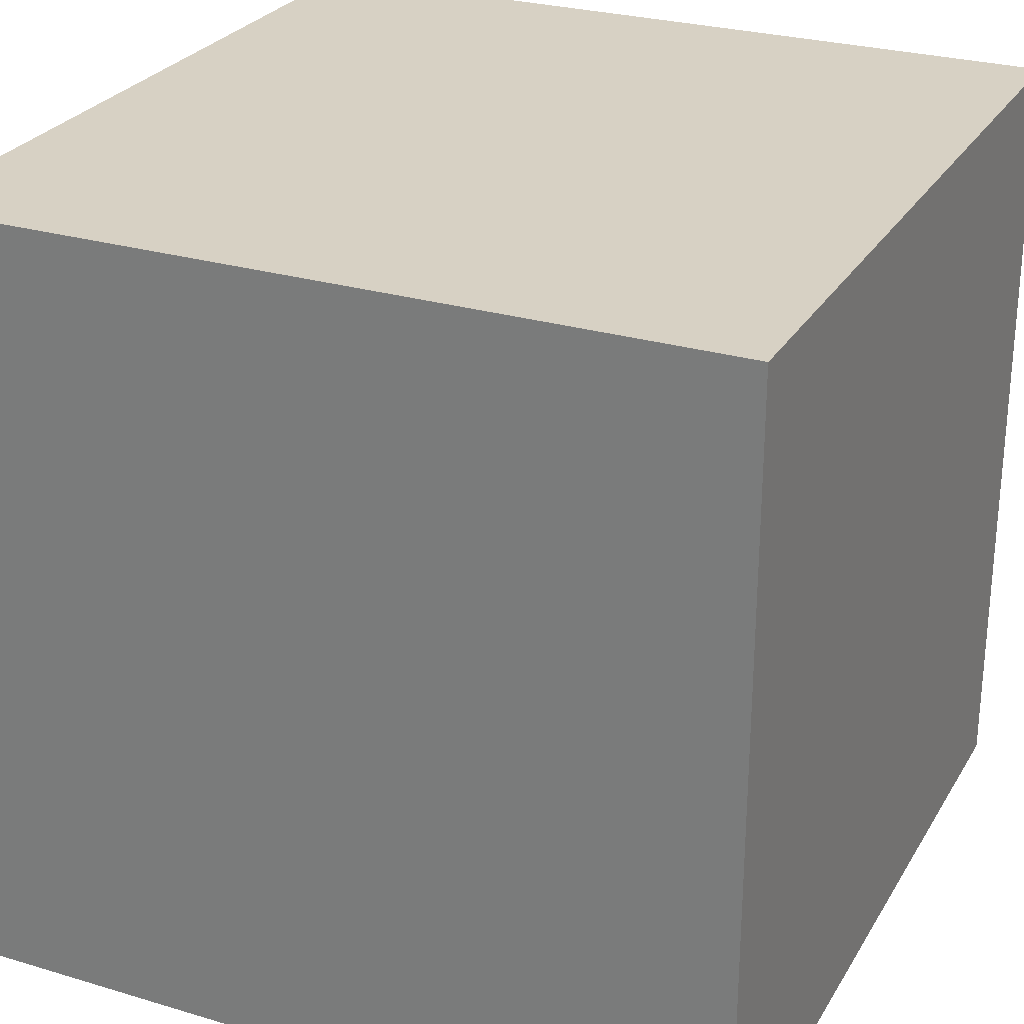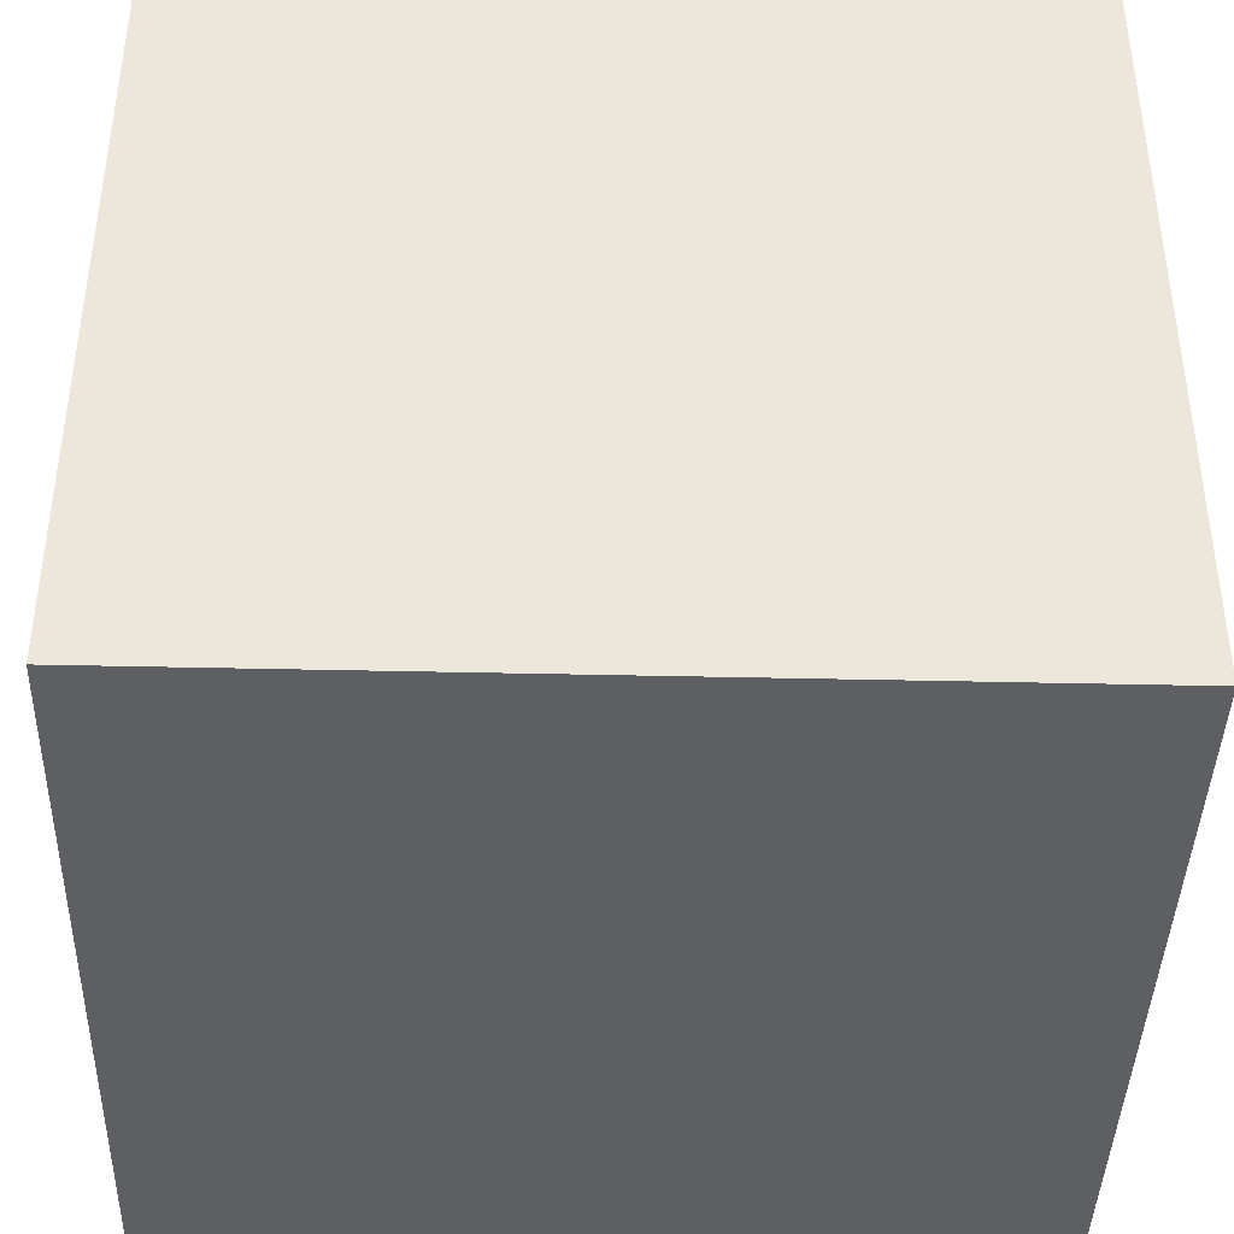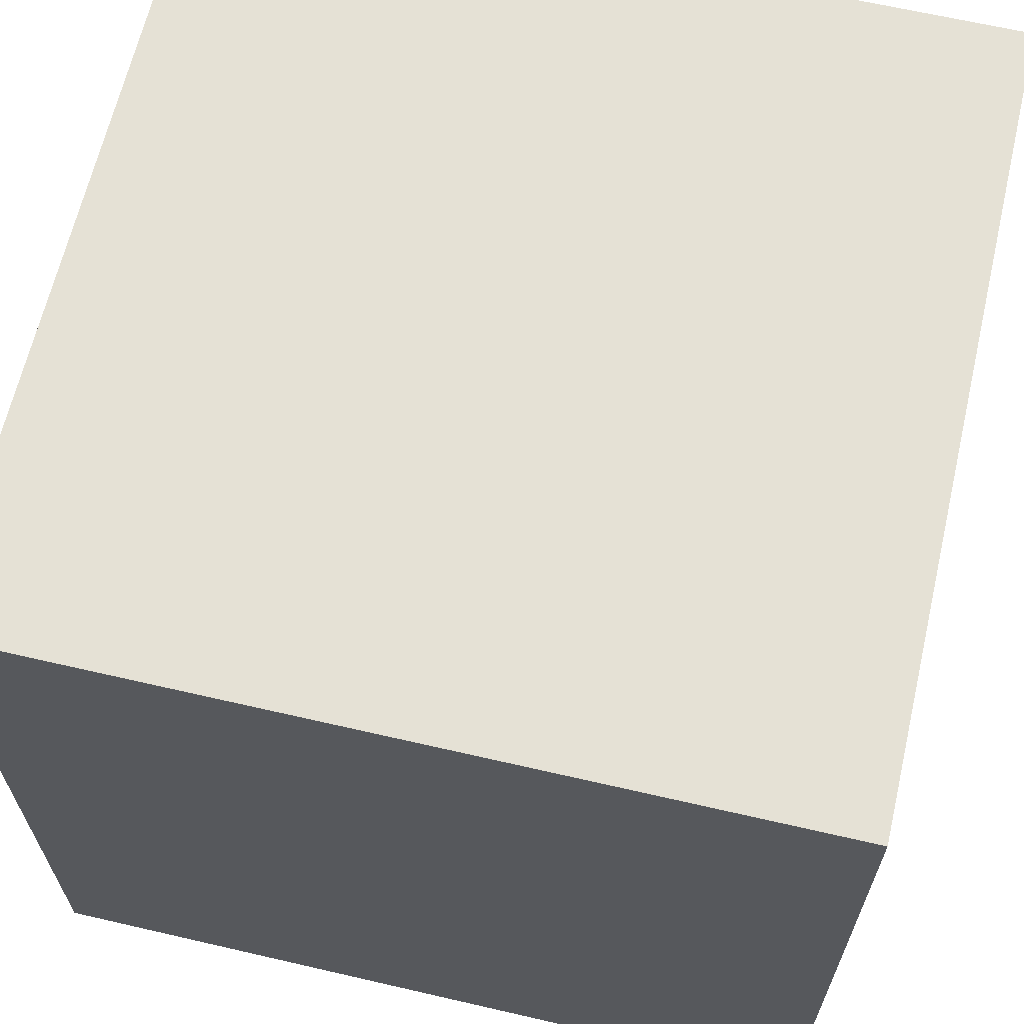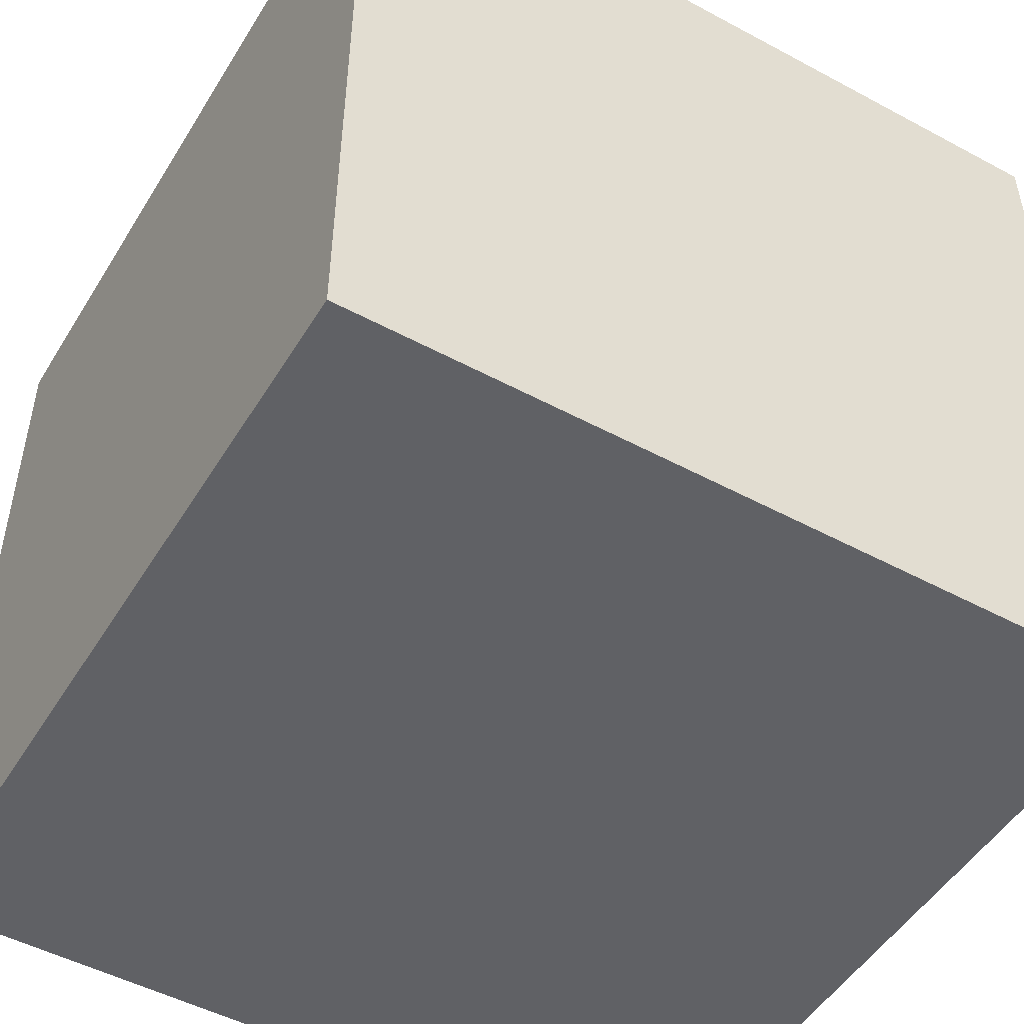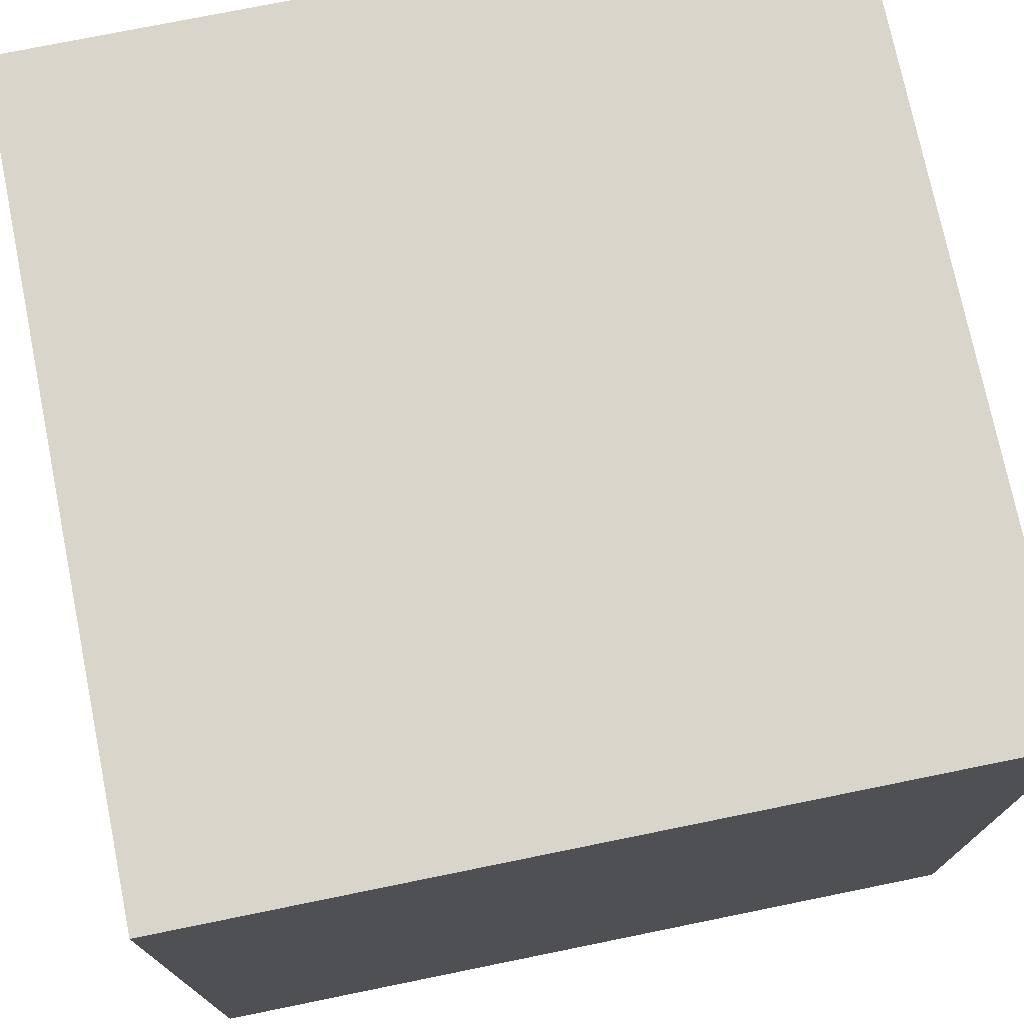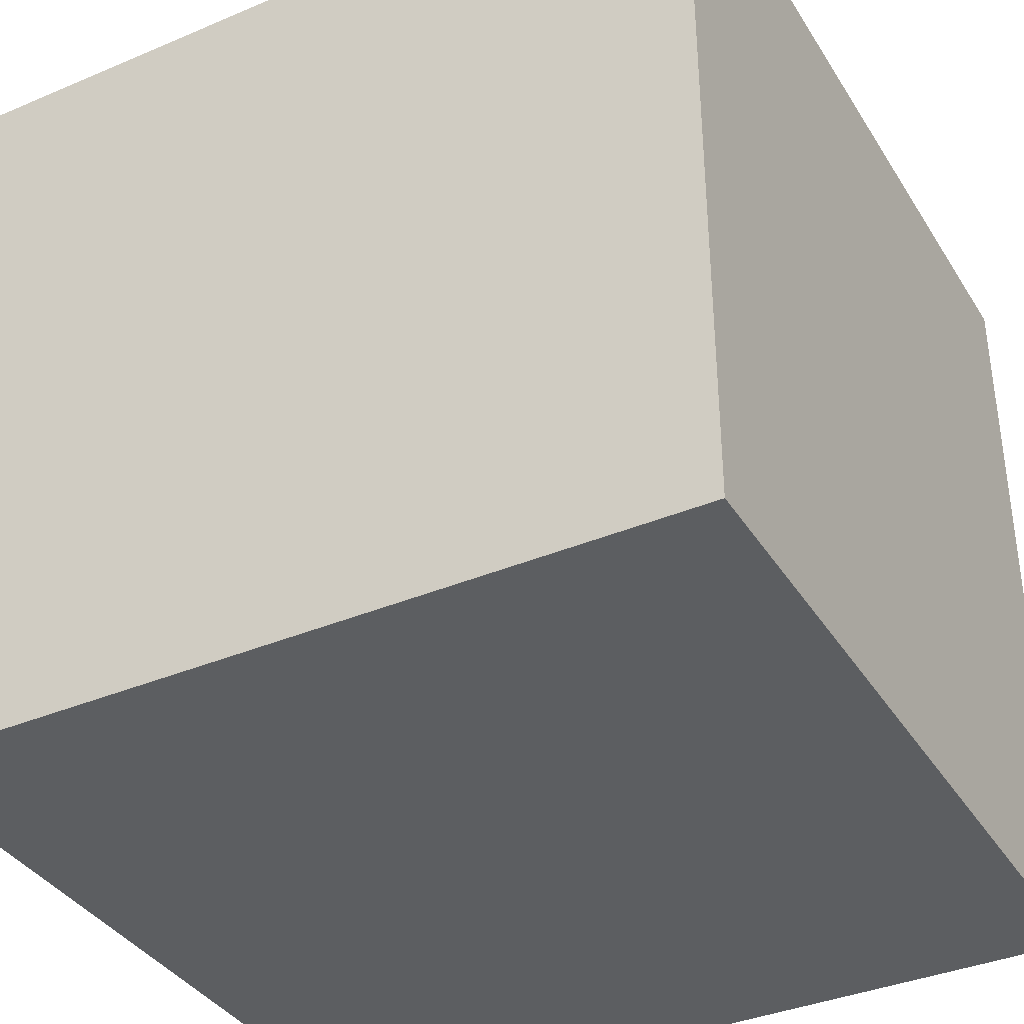
<metadata>
{"format":"obj","ext":"obj","renderer":"f3d","projection":"perspective","resolution":1024,"background":"white","views":[{"elev":27.1,"azim":-65.2,"up":"+Z"},{"elev":-41.1,"azim":-1.6,"up":"+Z"},{"elev":65.0,"azim":103.1,"up":"+Y"},{"elev":-49.9,"azim":-120.6,"up":"+Y"},{"elev":74.6,"azim":78.5,"up":"+Y"},{"elev":-37.3,"azim":28.5,"up":"+Z"}]}
</metadata>
<code>
o Cube_Cube.001
v -1 2.806 1
v -1 4.806 1
v -1 2.806 -1
v -1 4.806 -1
v 1 2.806 1
v 1 4.806 1
v 1 2.806 -1
v 1 4.806 -1
f 2 3 1
f 4 7 3
f 8 5 7
f 6 1 5
f 7 1 3
f 4 6 8
f 2 4 3
f 4 8 7
f 8 6 5
f 6 2 1
f 7 5 1
f 4 2 6

</code>
